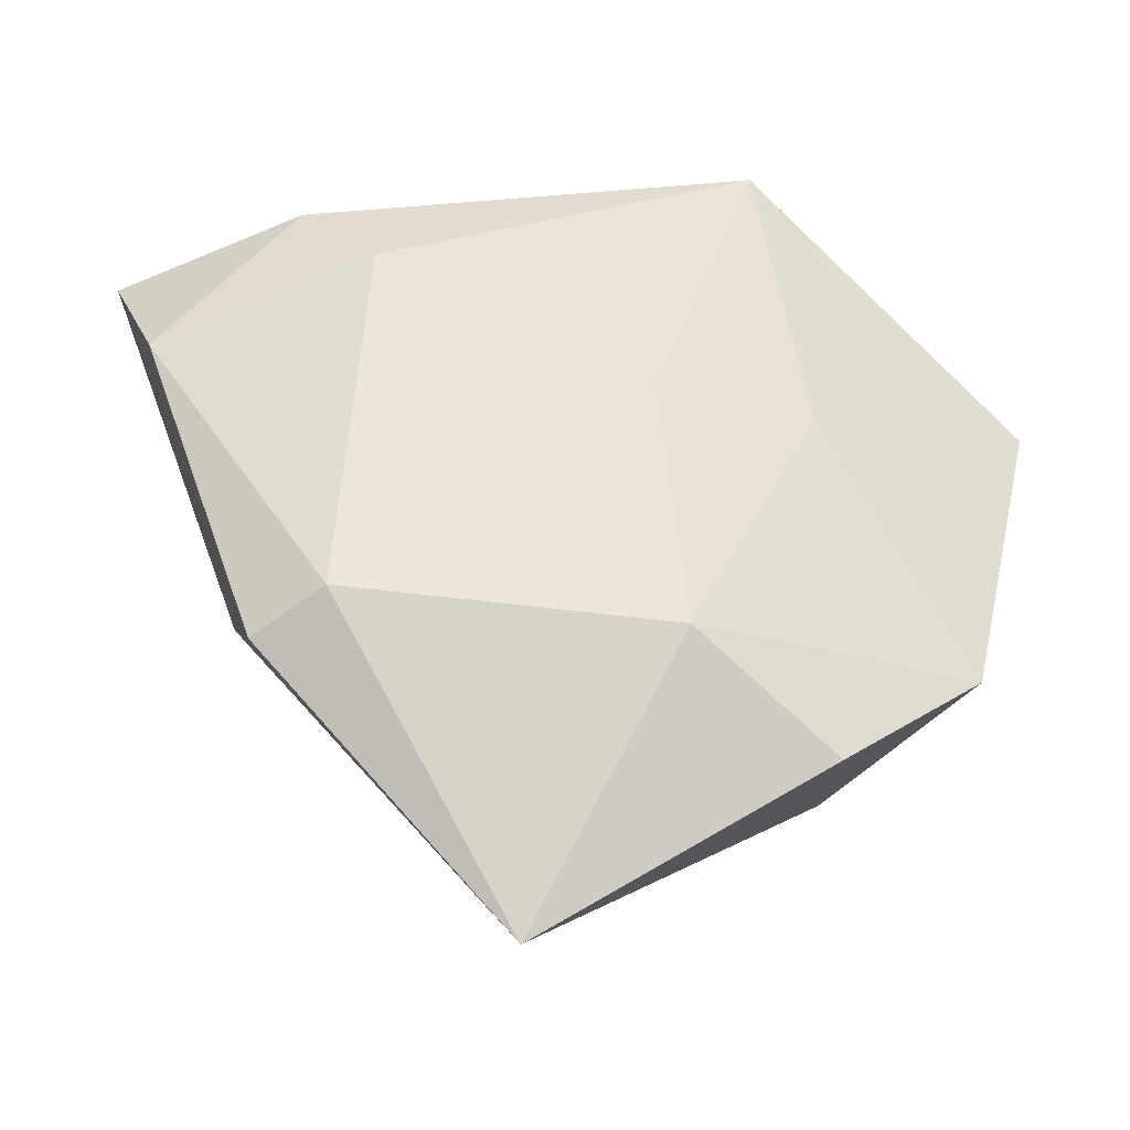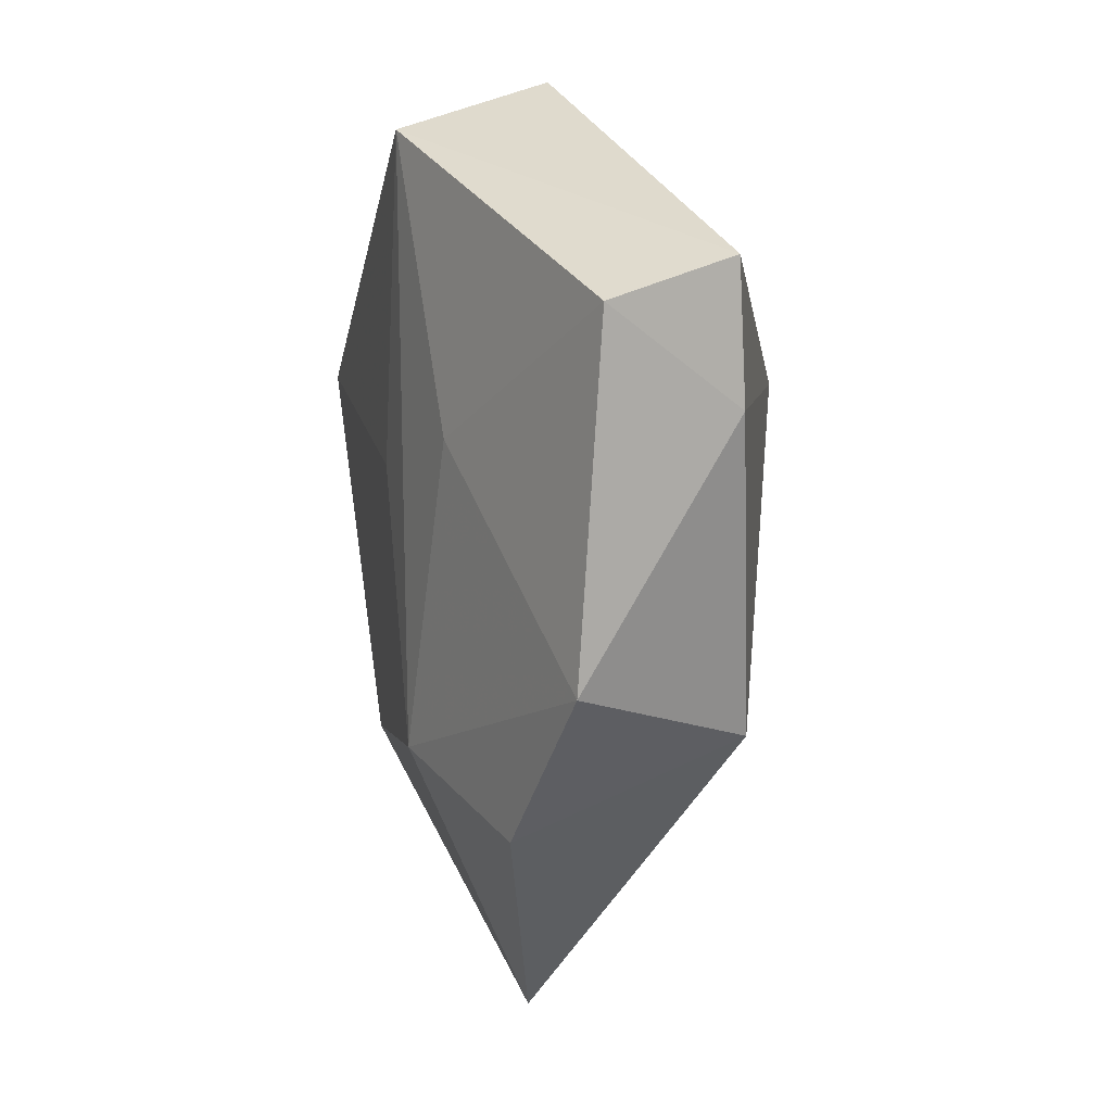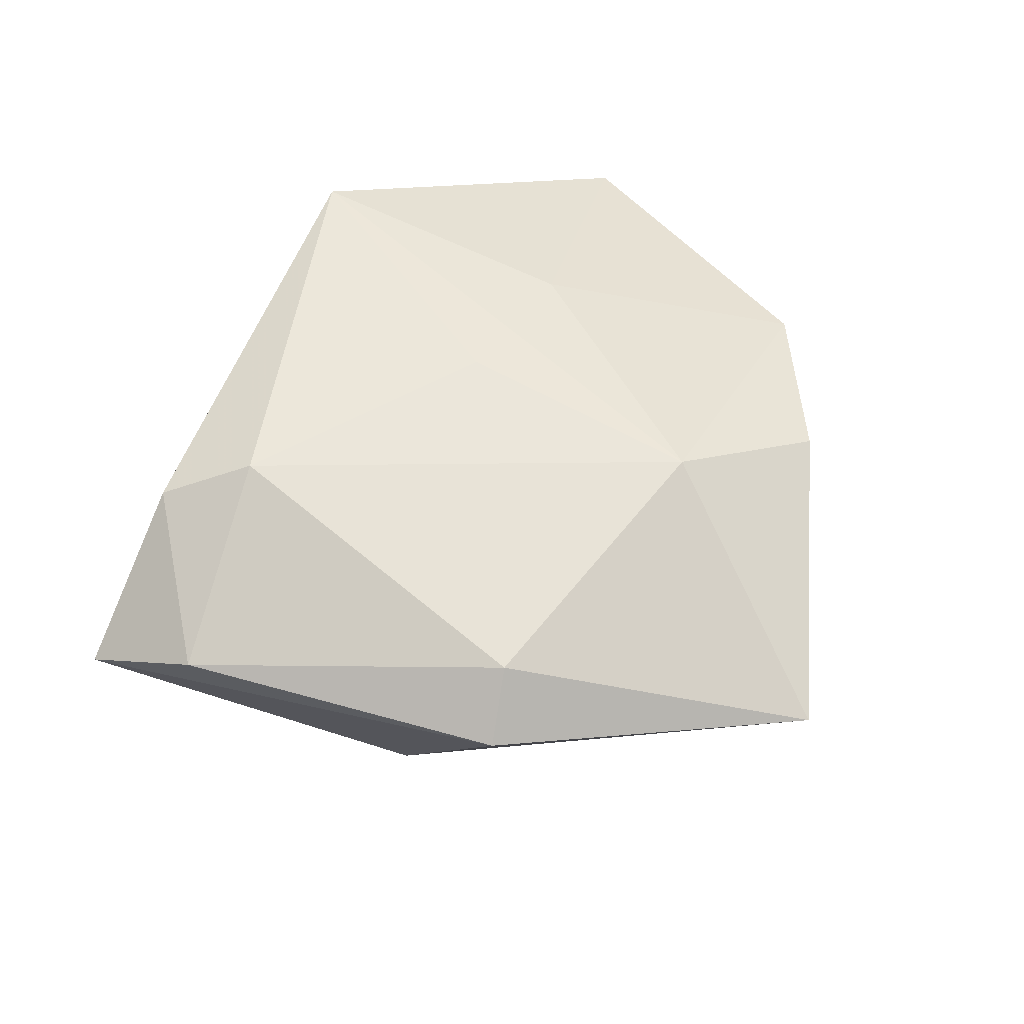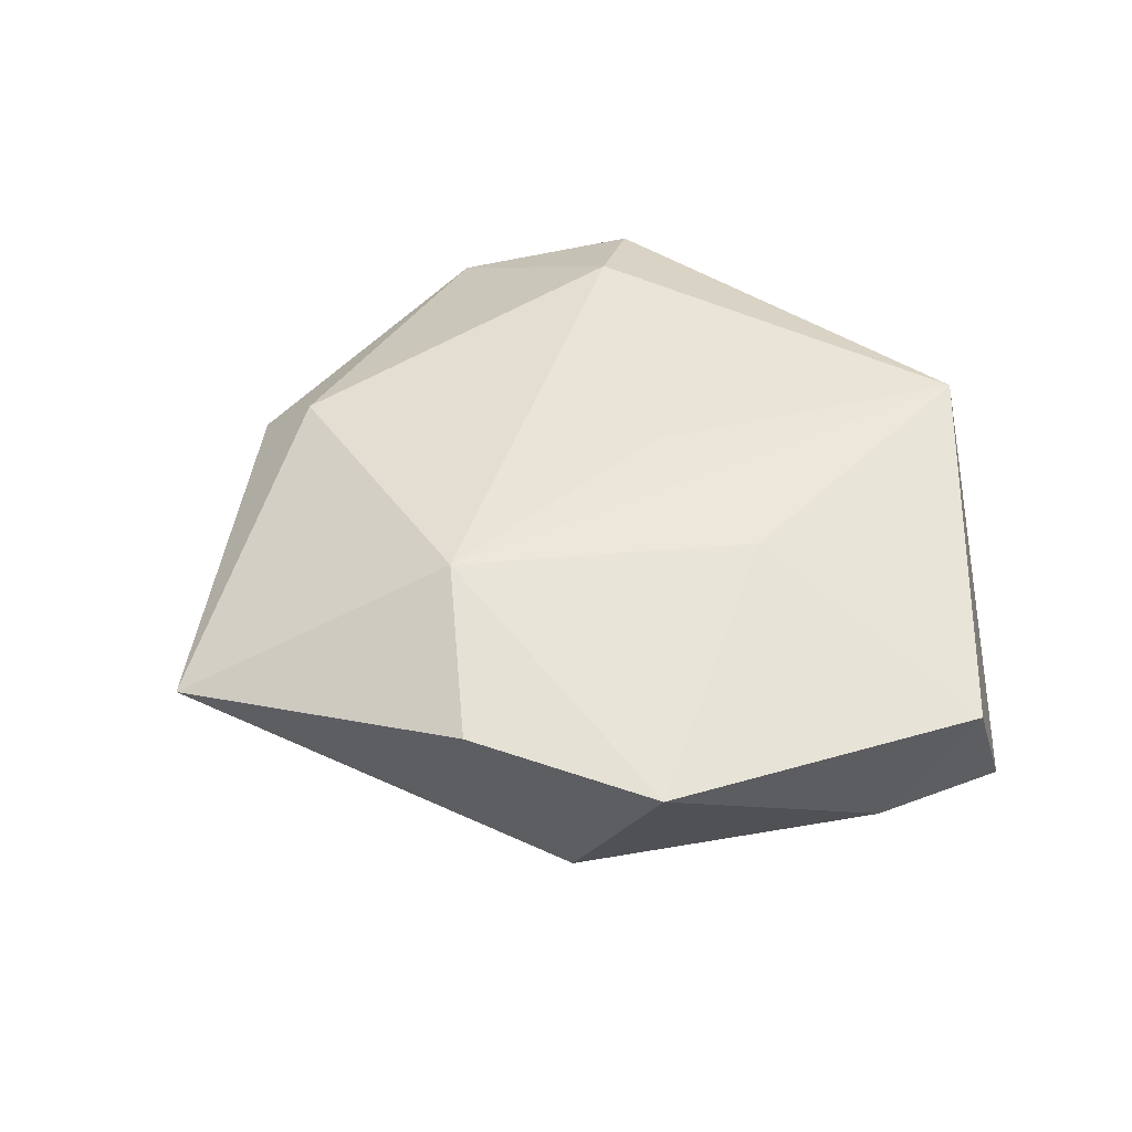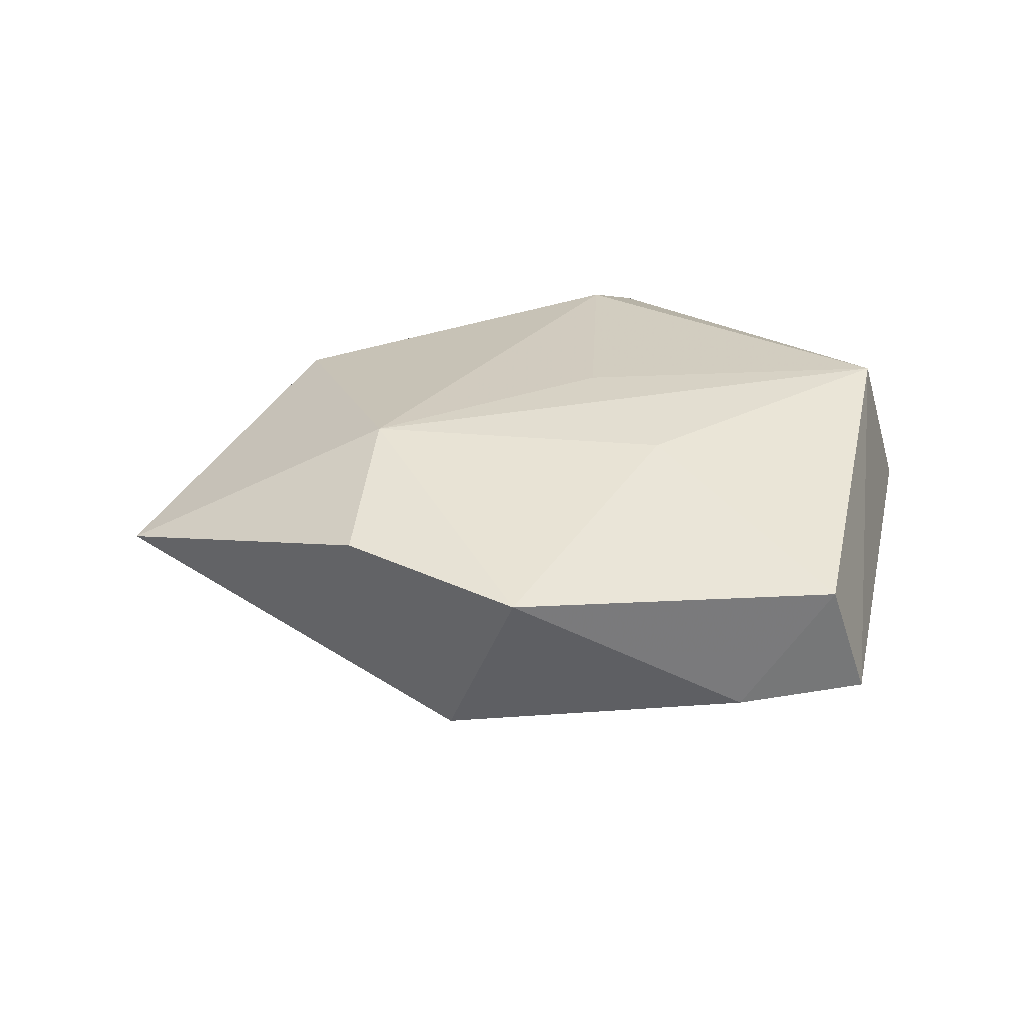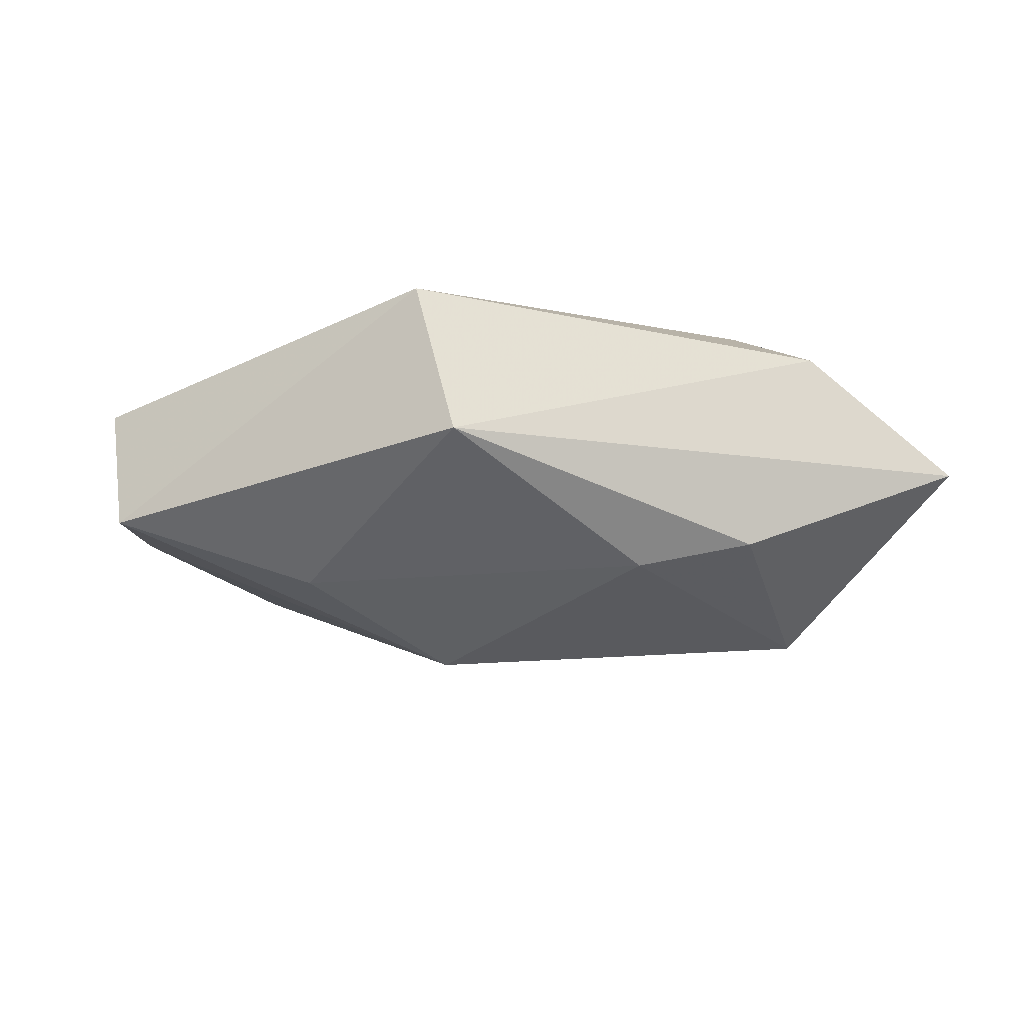
<metadata>
{"format":"obj","ext":"obj","renderer":"f3d","projection":"perspective","resolution":1024,"background":"white","views":[{"elev":-39.6,"azim":-13.6,"up":"+Y"},{"elev":-1.8,"azim":75.7,"up":"+Y"},{"elev":53.8,"azim":-53.3,"up":"+Z"},{"elev":44.9,"azim":57.8,"up":"+Z"},{"elev":24.6,"azim":70.8,"up":"+Z"},{"elev":-5.9,"azim":172.8,"up":"+Z"}]}
</metadata>
<code>
v -0.0257 0.03029 -0.009729
v 0.01184 0.04359 0.002068
v -0.03615 -0.03019 0.005932
v 0.01563 0.0369 0.01944
v 0.02728 0.02207 -0.01432
v 0.00957 0.01166 -0.02389
v 0.03075 -0.02648 -0.01406
v 0.02264 0.003836 0.01574
v 0.0515 0.01473 0.006632
v -0.01203 0.0305 -0.01245
v -0.0541 0.02096 0.0001872
v 0.02527 -0.03731 0.00934
v 0.04717 0.005187 -0.008559
v 0.003716 0.002369 0.01816
v -0.02949 -0.02711 0.01254
v 0.007359 -0.02822 0.01638
v -0.0275 0.015 0.01832
v -0.04996 0.007429 0.006461
v -0.03617 -0.01583 -0.0115
v -0.03542 0.02347 0.01428
v 0.0504 0.01977 -0.007019
v -0.006247 -0.0581 -0.000217
v 0.04276 -0.02248 0.006925
v -0.03528 0.0105 -0.02155
f 9 21 4
f 4 21 2
f 6 7 24
f 8 4 16
f 8 9 4
f 23 8 16
f 9 8 23
f 10 6 24
f 12 23 16
f 7 23 12
f 16 4 14
f 14 17 16
f 4 17 14
f 18 3 15
f 15 17 18
f 16 17 15
f 24 19 11
f 11 3 18
f 11 19 3
f 5 2 21
f 21 6 5
f 5 10 2
f 6 10 5
f 21 9 13
f 9 23 13
f 13 23 7
f 13 6 21
f 7 6 13
f 3 19 22
f 7 12 22
f 24 7 22
f 22 19 24
f 22 15 3
f 22 12 16
f 16 15 22
f 18 17 20
f 20 11 18
f 20 17 4
f 4 2 20
f 2 11 20
f 1 10 24
f 24 11 1
f 2 10 1
f 1 11 2

</code>
